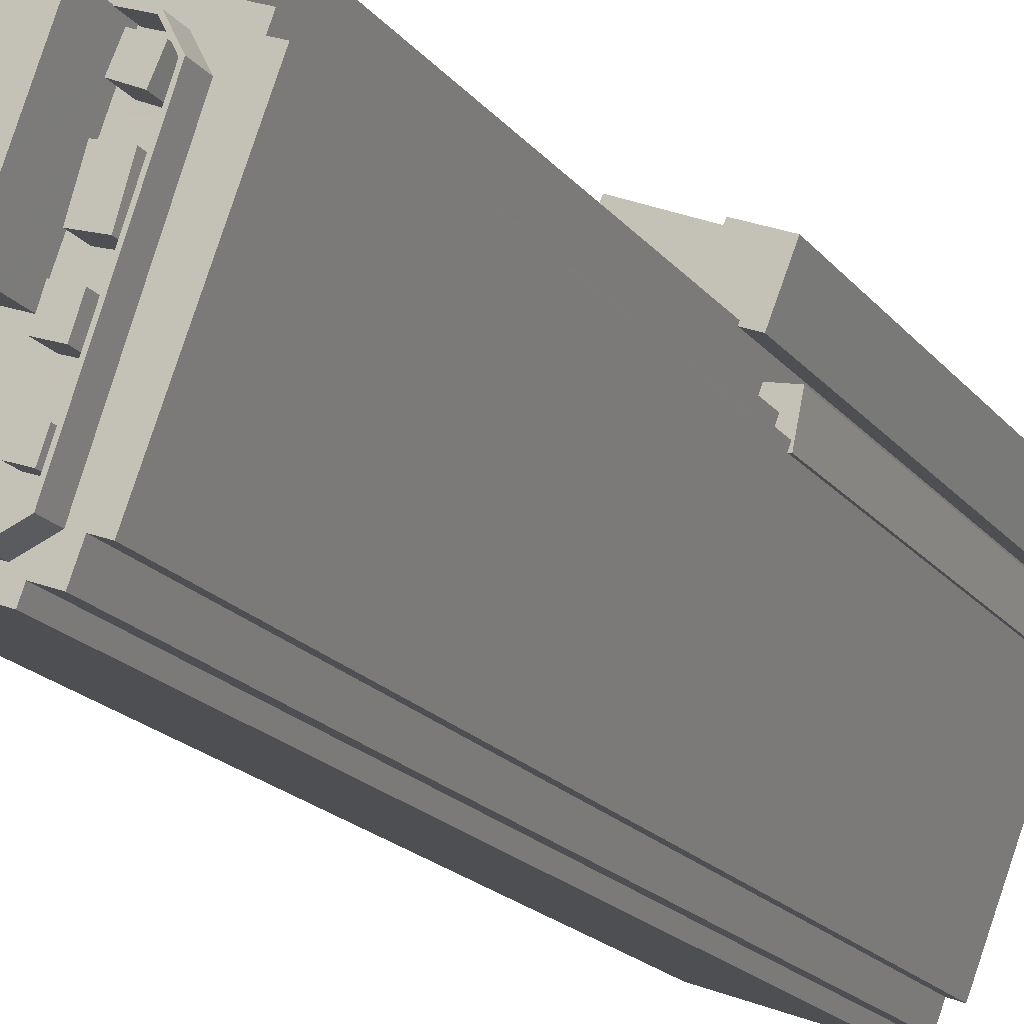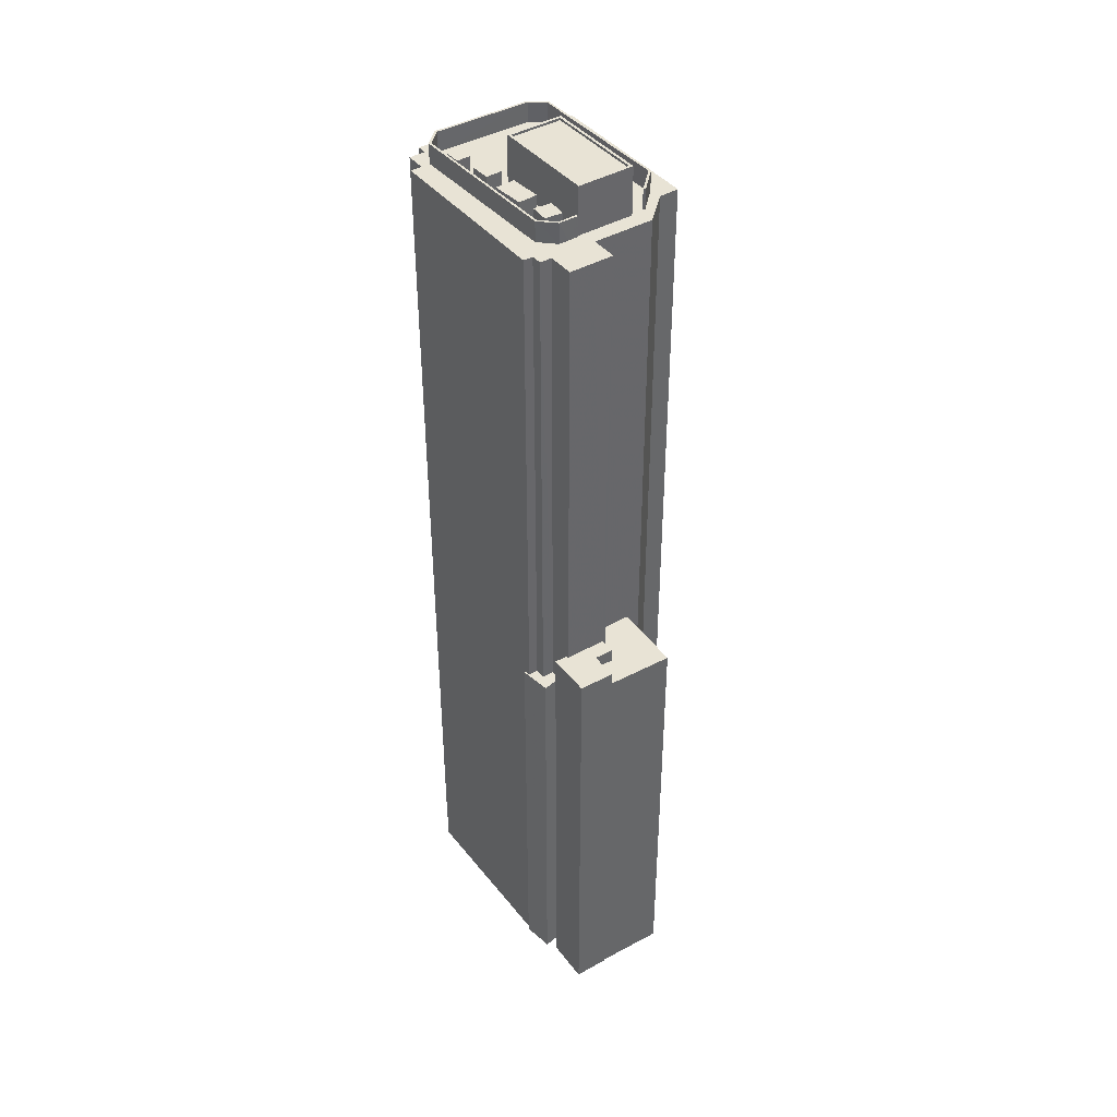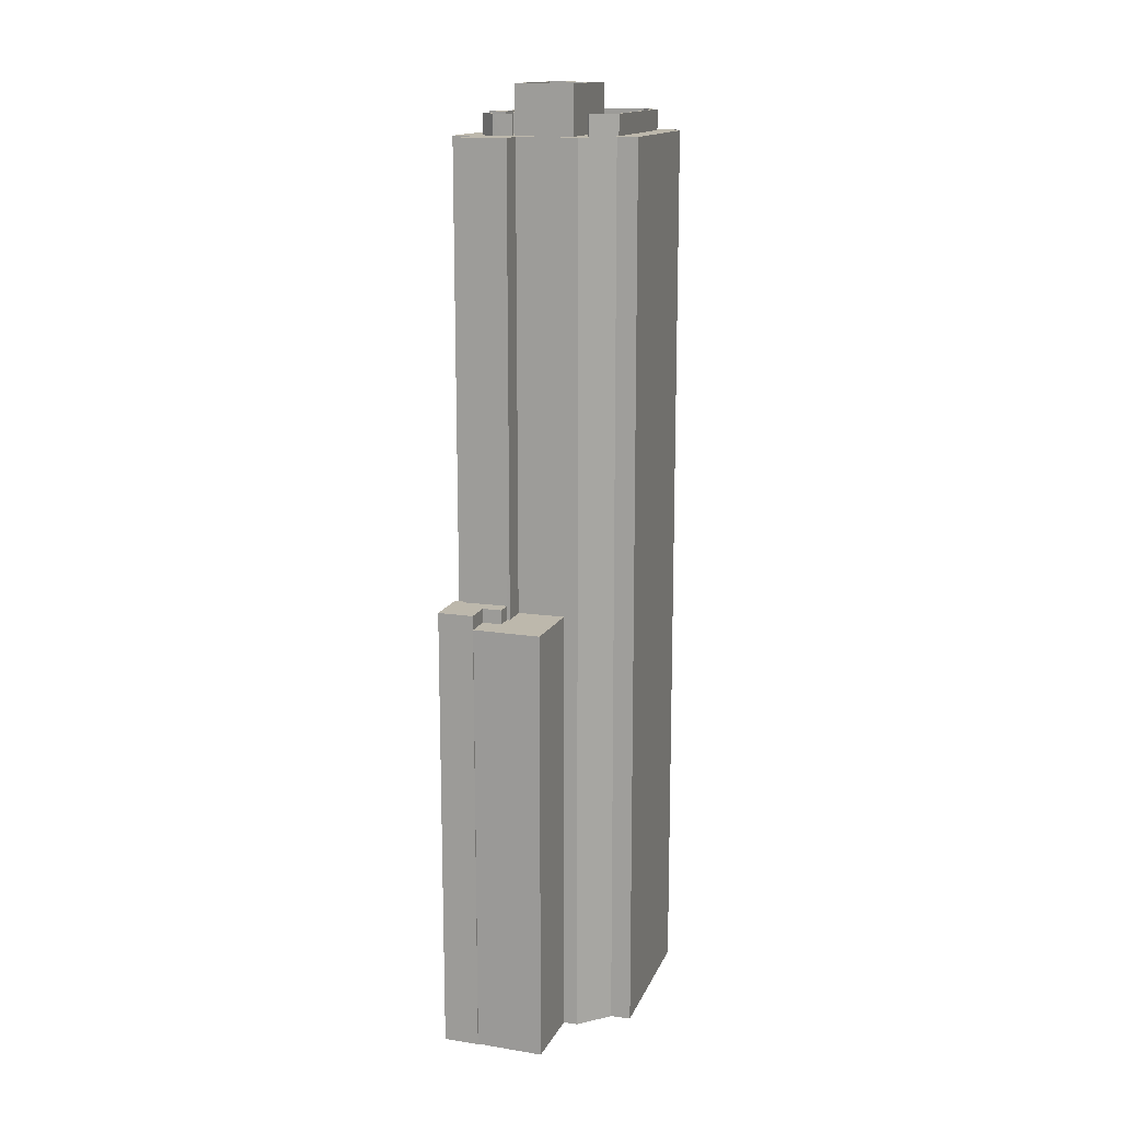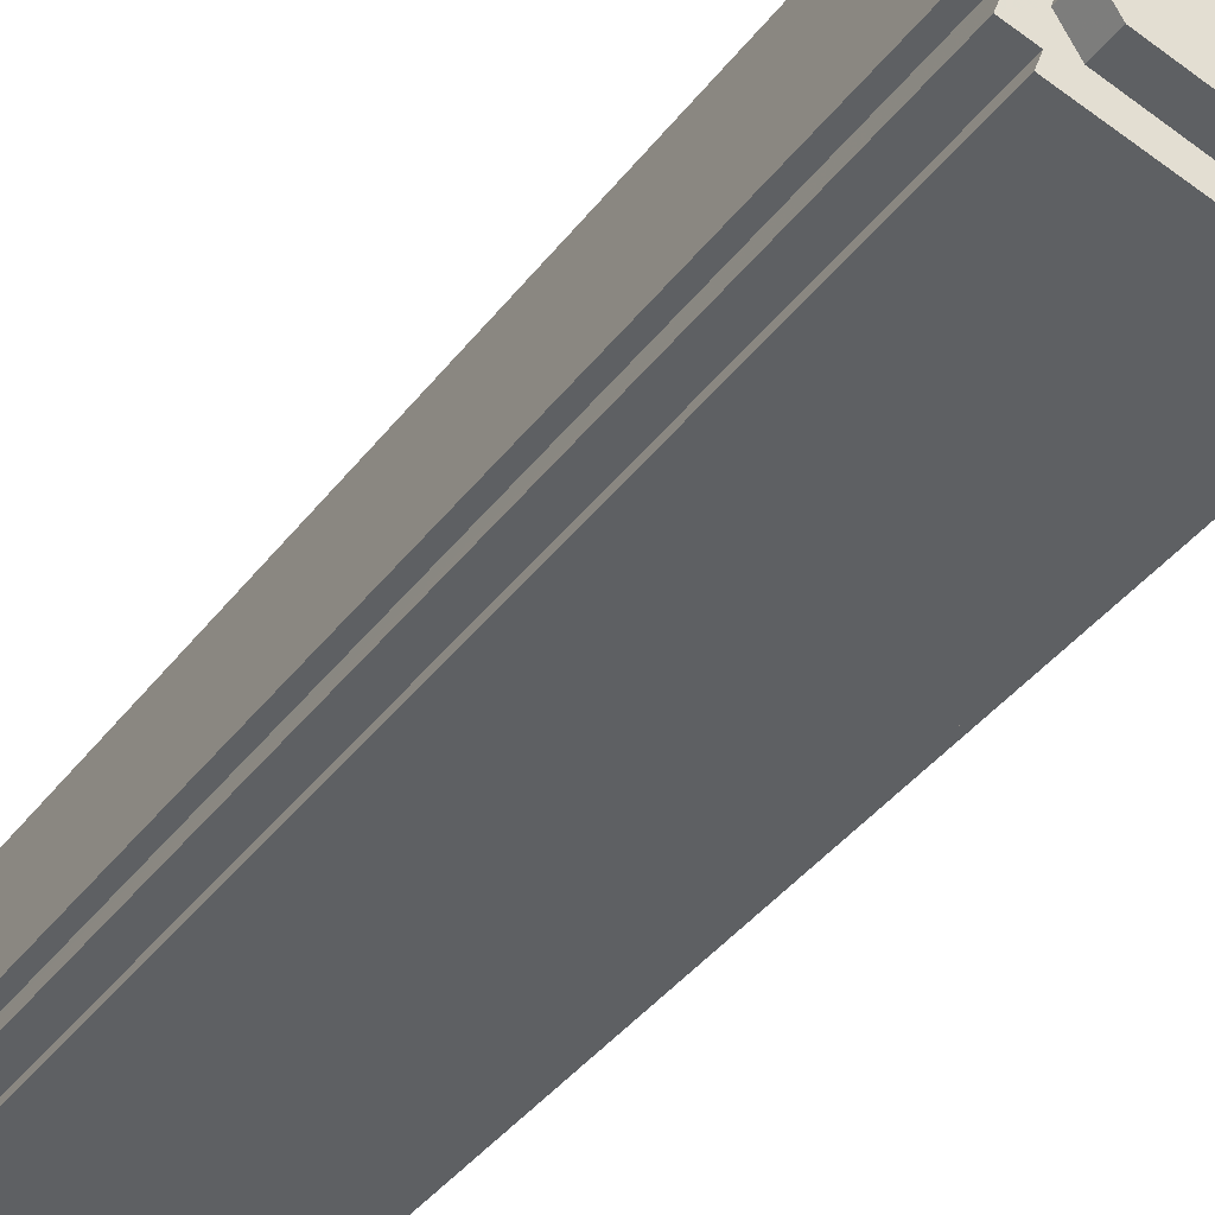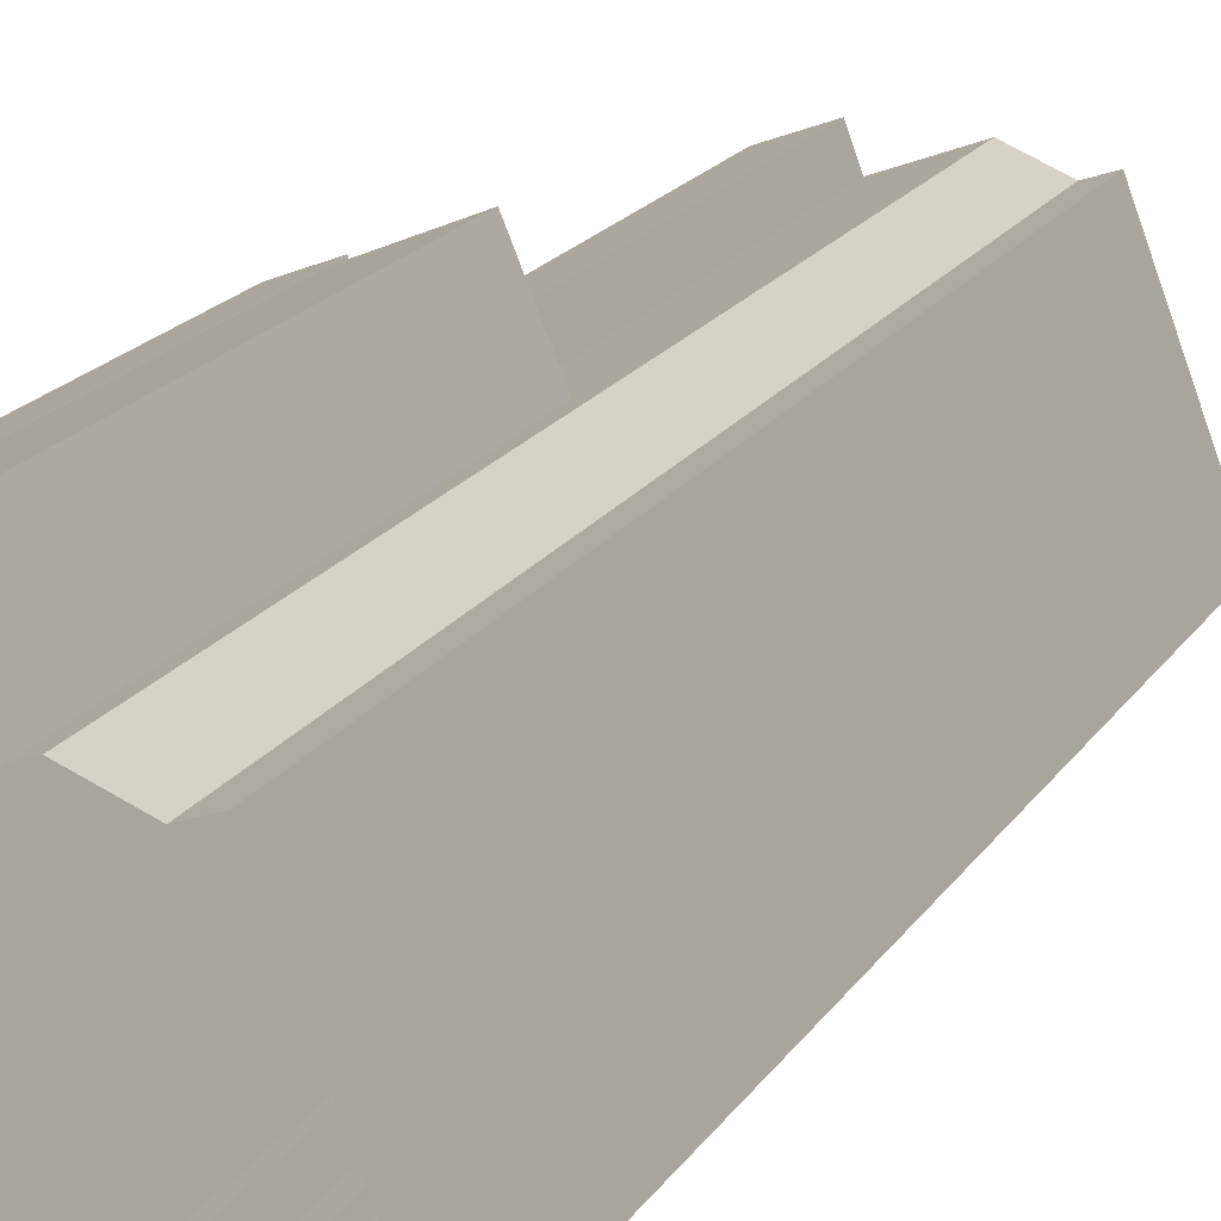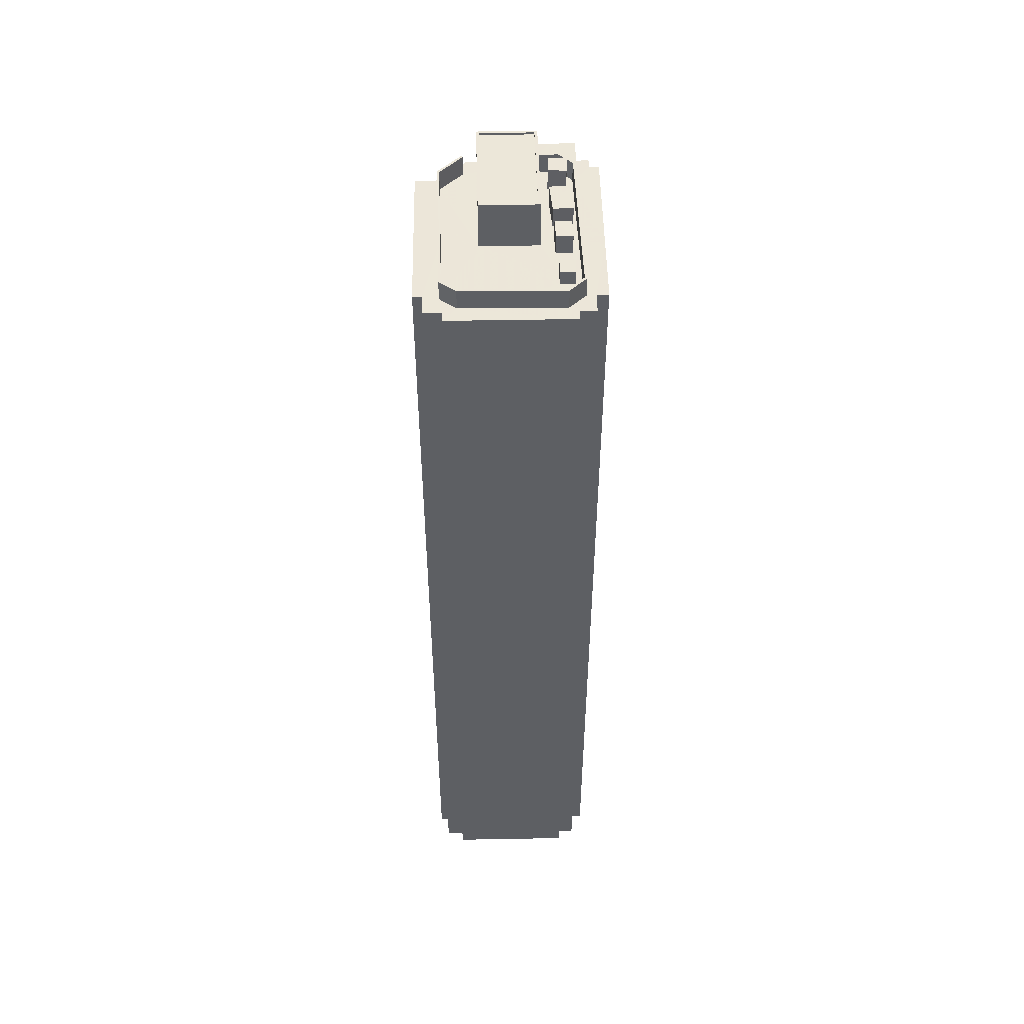
<metadata>
{"format":"obj","ext":"obj","renderer":"f3d","projection":"perspective","resolution":1024,"background":"white","views":[{"elev":-16.7,"azim":23.6,"up":"+Y"},{"elev":41.3,"azim":124.9,"up":"+Z"},{"elev":14.7,"azim":176.9,"up":"+Z"},{"elev":-34.9,"azim":-30.4,"up":"+Y"},{"elev":16.4,"azim":-159.4,"up":"+Y"},{"elev":49.5,"azim":-21.4,"up":"+Z"}]}
</metadata>
<code>
v -7548 -3.728e+04 4.817
v -7546 -3.728e+04 50.22
v -7546 -3.728e+04 4.816
v -7548 -3.728e+04 50.22
v -7547 -3.728e+04 50.22
v -7547 -3.728e+04 4.816
v -7547 -3.728e+04 4.816
v -7547 -3.728e+04 50.22
v -7548 -3.728e+04 103.9
v -7549 -3.728e+04 103.9
v -7548 -3.728e+04 54.76
v -7548 -3.728e+04 54.76
v -7549 -3.728e+04 50.22
v -7548 -3.728e+04 4.817
v -7553 -3.728e+04 103.9
v -7558 -3.727e+04 53.21
v -7560 -3.727e+04 103.9
v -7560 -3.727e+04 4.822
v -7553 -3.728e+04 53.21
v -7558 -3.727e+04 4.822
v -7556 -3.73e+04 103.9
v -7557 -3.73e+04 4.817
v -7556 -3.73e+04 4.816
v -7557 -3.73e+04 103.9
v -7558 -3.73e+04 103.9
v -7558 -3.73e+04 4.817
v -7570 -3.73e+04 103.9
v -7570 -3.73e+04 4.823
v -7570 -3.73e+04 4.823
v -7570 -3.73e+04 103.9
v -7572 -3.729e+04 4.824
v -7572 -3.729e+04 104
v -7571 -3.729e+04 4.824
v -7571 -3.729e+04 104
v -7572 -3.729e+04 4.824
v -7572 -3.729e+04 104
v -7569 -3.728e+04 104
v -7566 -3.728e+04 4.825
v -7566 -3.728e+04 104
v -7564 -3.728e+04 104
v -7564 -3.728e+04 4.824
v -7554 -3.73e+04 4.816
v -7547 -3.728e+04 103.9
v -7547 -3.728e+04 50.22
v -7554 -3.73e+04 103.9
v -7551 -3.729e+04 103.9
v -7555 -3.73e+04 4.816
v -7555 -3.73e+04 103.9
v -7552 -3.727e+04 53.21
v -7552 -3.727e+04 103.9
v -7552 -3.727e+04 54.76
v -7552 -3.727e+04 53.21
v -7550 -3.727e+04 103.9
v -7547 -3.728e+04 103.9
v -7548 -3.728e+04 50.22
v -7548 -3.728e+04 103.9
v -7548 -3.728e+04 50.22
v -7555 -3.727e+04 4.822
v -7555 -3.727e+04 53.21
v -7548 -3.727e+04 53.21
v -7548 -3.727e+04 4.818
v -7549 -3.727e+04 53.21
v -7549 -3.727e+04 54.76
v -7548 -3.727e+04 4.818
v -7548 -3.727e+04 54.76
v -7546 -3.728e+04 54.76
v -7547 -3.728e+04 4.817
v -7545 -3.727e+04 54.76
v -7545 -3.727e+04 4.817
v -7551 -3.727e+04 54.76
v -7551 -3.727e+04 53.21
v -7550 -3.728e+04 106.2
v -7551 -3.728e+04 103.9
v -7551 -3.728e+04 106.2
v -7550 -3.728e+04 103.9
v -7556 -3.73e+04 103.9
v -7553 -3.729e+04 103.9
v -7556 -3.73e+04 106.2
v -7558 -3.73e+04 103.9
v -7558 -3.73e+04 106.2
v -7568 -3.73e+04 103.9
v -7568 -3.73e+04 106.2
v -7570 -3.729e+04 103.9
v -7570 -3.729e+04 106.2
v -7564 -3.728e+04 106.2
v -7567 -3.729e+04 103.9
v -7564 -3.728e+04 103.9
v -7561 -3.728e+04 106.2
v -7561 -3.728e+04 103.9
v -7561 -3.728e+04 106.2
v -7561 -3.728e+04 103.9
v -7564 -3.728e+04 103.9
v -7564 -3.728e+04 106.2
v -7567 -3.729e+04 103.9
v -7569 -3.729e+04 106.2
v -7569 -3.729e+04 103.9
v -7568 -3.729e+04 106.2
v -7568 -3.729e+04 103.9
v -7558 -3.73e+04 106.2
v -7559 -3.73e+04 103.9
v -7558 -3.73e+04 103.9
v -7556 -3.73e+04 106.2
v -7556 -3.73e+04 103.9
v -7554 -3.729e+04 103.9
v -7550 -3.728e+04 106.2
v -7550 -3.728e+04 103.9
v -7551 -3.728e+04 103.9
v -7551 -3.728e+04 106.2
v -7553 -3.728e+04 106.2
v -7552 -3.728e+04 103.9
v -7553 -3.728e+04 103.9
v -7553 -3.728e+04 103.9
v -7553 -3.728e+04 106.2
v -7552 -3.728e+04 103.9
v -7557 -3.729e+04 103.9
v -7557 -3.729e+04 105.6
v -7556 -3.729e+04 105.6
v -7556 -3.729e+04 103.9
v -7556 -3.73e+04 105.6
v -7556 -3.73e+04 103.9
v -7558 -3.73e+04 103.9
v -7558 -3.73e+04 105.6
v -7554 -3.729e+04 106.2
v -7556 -3.729e+04 103.9
v -7556 -3.729e+04 106.2
v -7554 -3.729e+04 103.9
v -7555 -3.729e+04 106.2
v -7554 -3.729e+04 103.9
v -7555 -3.729e+04 103.9
v -7556 -3.729e+04 103.9
v -7556 -3.729e+04 106.2
v -7556 -3.729e+04 103.9
v -7556 -3.729e+04 103.9
v -7552 -3.728e+04 103.9
v -7552 -3.728e+04 106.4
v -7551 -3.728e+04 106.4
v -7551 -3.728e+04 103.9
v -7552 -3.728e+04 106.4
v -7551 -3.728e+04 103.9
v -7552 -3.728e+04 103.9
v -7553 -3.728e+04 103.9
v -7553 -3.728e+04 106.4
v -7552 -3.728e+04 106.1
v -7554 -3.728e+04 103.9
v -7554 -3.728e+04 106.1
v -7552 -3.728e+04 103.9
v -7553 -3.729e+04 106.1
v -7553 -3.729e+04 103.9
v -7555 -3.729e+04 103.9
v -7555 -3.729e+04 106.1
v -7553 -3.728e+04 103.9
v -7553 -3.728e+04 109.3
v -7557 -3.729e+04 109.3
v -7557 -3.729e+04 103.9
v -7554 -3.728e+04 109.3
v -7559 -3.728e+04 109
v -7554 -3.728e+04 109
v -7559 -3.728e+04 109.3
v -7557 -3.729e+04 109
v -7557 -3.729e+04 109.3
v -7563 -3.729e+04 109
v -7563 -3.729e+04 109.3
v -7563 -3.729e+04 103.9
v -7563 -3.729e+04 109.3
v -7559 -3.728e+04 103.9
v -7559 -3.728e+04 109.3
v -7557 -3.729e+04 103.9
v -7554 -3.728e+04 103.9
f 47 23 22
f 47 7 42
f 7 3 6
f 22 26 28
f 14 69 67
f 64 69 61
f 29 22 28
f 33 29 31
f 7 1 3
f 58 61 20
f 38 33 35
f 14 1 20
f 18 20 41
f 38 41 33
f 29 47 22
f 20 7 47
f 61 69 14
f 33 47 29
f 20 1 7
f 61 14 20
f 41 20 47
f 41 47 33
f 1 2 3
f 1 4 2
f 3 5 6
f 3 2 5
f 7 6 5
f 8 7 5
f 9 10 11
f 9 11 12
f 10 13 11
f 11 4 14
f 14 4 1
f 13 4 11
f 15 16 17
f 17 16 18
f 15 19 16
f 18 16 20
f 21 22 23
f 21 24 22
f 25 26 22
f 24 25 22
f 25 27 28
f 26 25 28
f 27 29 28
f 27 30 29
f 30 31 29
f 30 32 31
f 32 33 31
f 32 34 33
f 34 35 33
f 34 36 35
f 37 38 35
f 35 36 37
f 39 38 37
f 40 41 38
f 39 40 38
f 41 17 18
f 41 40 17
f 7 8 42
f 43 8 44
f 42 8 45
f 8 46 45
f 43 46 8
f 45 47 42
f 45 48 47
f 21 23 47
f 48 21 47
f 49 15 50
f 49 19 15
f 49 51 52
f 50 51 49
f 12 53 9
f 51 53 12
f 50 53 51
f 13 10 54
f 55 13 54
f 55 54 56
f 57 55 56
f 57 56 43
f 44 57 43
f 16 58 20
f 16 59 58
f 58 59 60
f 61 58 60
f 62 63 60
f 61 60 64
f 64 60 65
f 60 63 65
f 14 66 11
f 14 67 66
f 68 69 64
f 65 68 64
f 69 66 67
f 69 68 66
f 52 51 70
f 71 52 70
f 71 70 63
f 62 71 63
f 72 73 74
f 72 75 73
f 76 77 78
f 77 75 72
f 77 72 78
f 79 78 80
f 79 76 78
f 81 80 82
f 81 79 80
f 82 83 81
f 82 84 83
f 84 85 86
f 84 86 83
f 85 87 86
f 87 85 88
f 89 87 88
f 89 88 90
f 91 89 90
f 92 90 93
f 92 91 90
f 92 93 94
f 94 95 96
f 94 93 95
f 96 95 97
f 98 96 97
f 97 99 100
f 97 100 98
f 99 101 100
f 101 99 102
f 103 101 102
f 103 102 104
f 104 105 106
f 104 102 105
f 107 106 105
f 108 107 105
f 108 109 110
f 108 110 107
f 109 111 110
f 112 109 113
f 112 111 109
f 113 74 114
f 113 114 112
f 74 73 114
f 115 116 117
f 118 115 117
f 118 117 119
f 120 118 119
f 121 119 122
f 121 120 119
f 115 122 116
f 115 121 122
f 123 124 125
f 123 126 124
f 123 127 128
f 123 128 126
f 127 129 128
f 129 127 130
f 127 131 130
f 131 132 130
f 131 125 133
f 131 133 132
f 125 124 133
f 134 135 136
f 137 134 136
f 136 138 139
f 136 139 137
f 138 140 139
f 141 138 142
f 141 140 138
f 141 142 135
f 134 141 135
f 143 144 145
f 143 146 144
f 146 143 147
f 148 146 147
f 149 148 147
f 150 149 147
f 144 150 145
f 144 149 150
f 151 152 153
f 154 151 153
f 155 156 157
f 155 158 156
f 155 157 159
f 160 155 159
f 160 159 161
f 162 160 161
f 162 161 156
f 158 162 156
f 153 163 154
f 153 164 163
f 165 164 166
f 165 163 164
f 165 166 152
f 151 165 152
f 8 5 44
f 55 57 44
f 13 55 4
f 44 5 2
f 4 55 2
f 55 44 2
f 53 114 73
f 9 53 10
f 75 77 46
f 43 75 46
f 73 75 10
f 54 10 56
f 56 75 43
f 53 73 10
f 10 75 56
f 46 77 48
f 45 46 48
f 37 34 86
f 36 34 37
f 21 48 76
f 25 24 79
f 21 76 24
f 81 27 25
f 30 81 83
f 34 83 86
f 81 25 79
f 32 83 34
f 48 77 76
f 24 76 79
f 30 83 32
f 30 27 81
f 121 98 100
f 98 163 96
f 130 132 115
f 163 94 96
f 133 167 132
f 121 115 163
f 163 115 154
f 154 132 167
f 121 163 98
f 132 154 115
f 100 101 121
f 118 130 115
f 129 104 128
f 118 129 130
f 101 103 121
f 103 120 121
f 118 120 103
f 118 103 104
f 118 104 129
f 154 167 168
f 53 50 15
f 134 110 111
f 111 141 134
f 141 151 168
f 114 53 15
f 87 37 86
f 165 15 17
f 112 114 15
f 163 165 92
f 92 94 163
f 87 39 37
f 87 40 39
f 89 17 40
f 111 112 151
f 151 15 165
f 151 154 168
f 89 40 87
f 91 165 89
f 92 165 91
f 111 151 141
f 89 165 17
f 112 15 151
f 141 168 140
f 168 144 146
f 140 146 139
f 168 146 140
f 107 110 134
f 106 107 137
f 168 167 144
f 106 148 104
f 124 167 133
f 126 128 104
f 139 146 106
f 139 106 137
f 107 134 137
f 149 124 126
f 144 167 149
f 149 126 148
f 146 148 106
f 126 104 148
f 149 167 124
f 19 49 16
f 62 60 71
f 49 52 71
f 16 49 59
f 71 60 59
f 49 71 59
f 70 51 63
f 65 63 68
f 12 11 66
f 51 12 63
f 12 66 68
f 63 12 68
f 113 108 74
f 105 72 74
f 102 78 72
f 88 93 90
f 85 93 88
f 78 102 80
f 109 108 113
f 84 95 85
f 80 99 82
f 82 95 84
f 95 93 85
f 102 72 105
f 95 82 97
f 108 105 74
f 97 82 99
f 80 102 99
f 122 117 116
f 122 119 117
f 125 127 123
f 125 131 127
f 142 136 135
f 142 138 136
f 150 147 143
f 145 150 143
f 156 159 157
f 156 161 159
f 155 153 152
f 155 160 153
f 152 166 155
f 162 164 153
f 160 162 153
f 166 164 162
f 155 166 158
f 158 166 162

</code>
